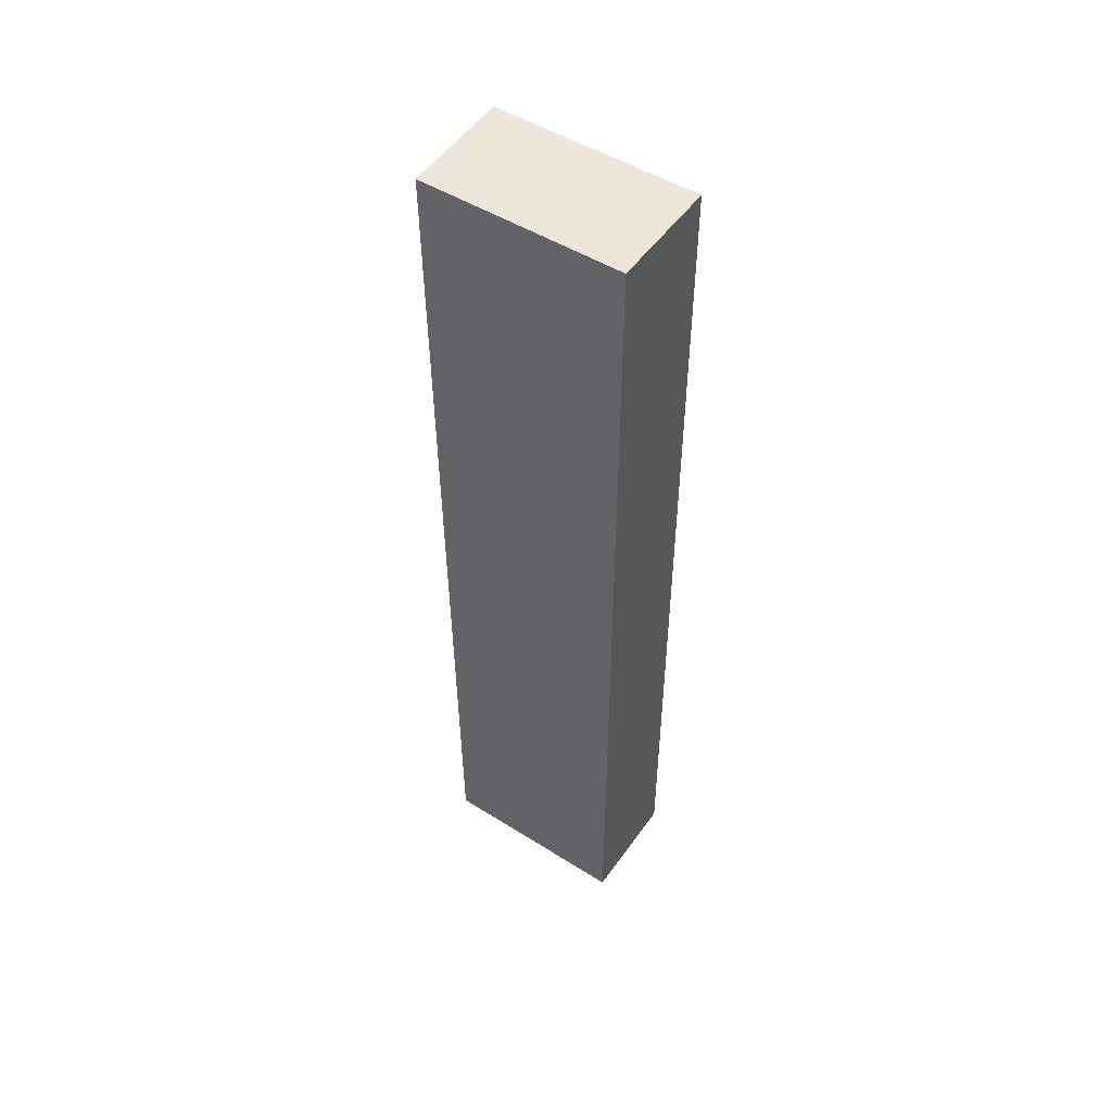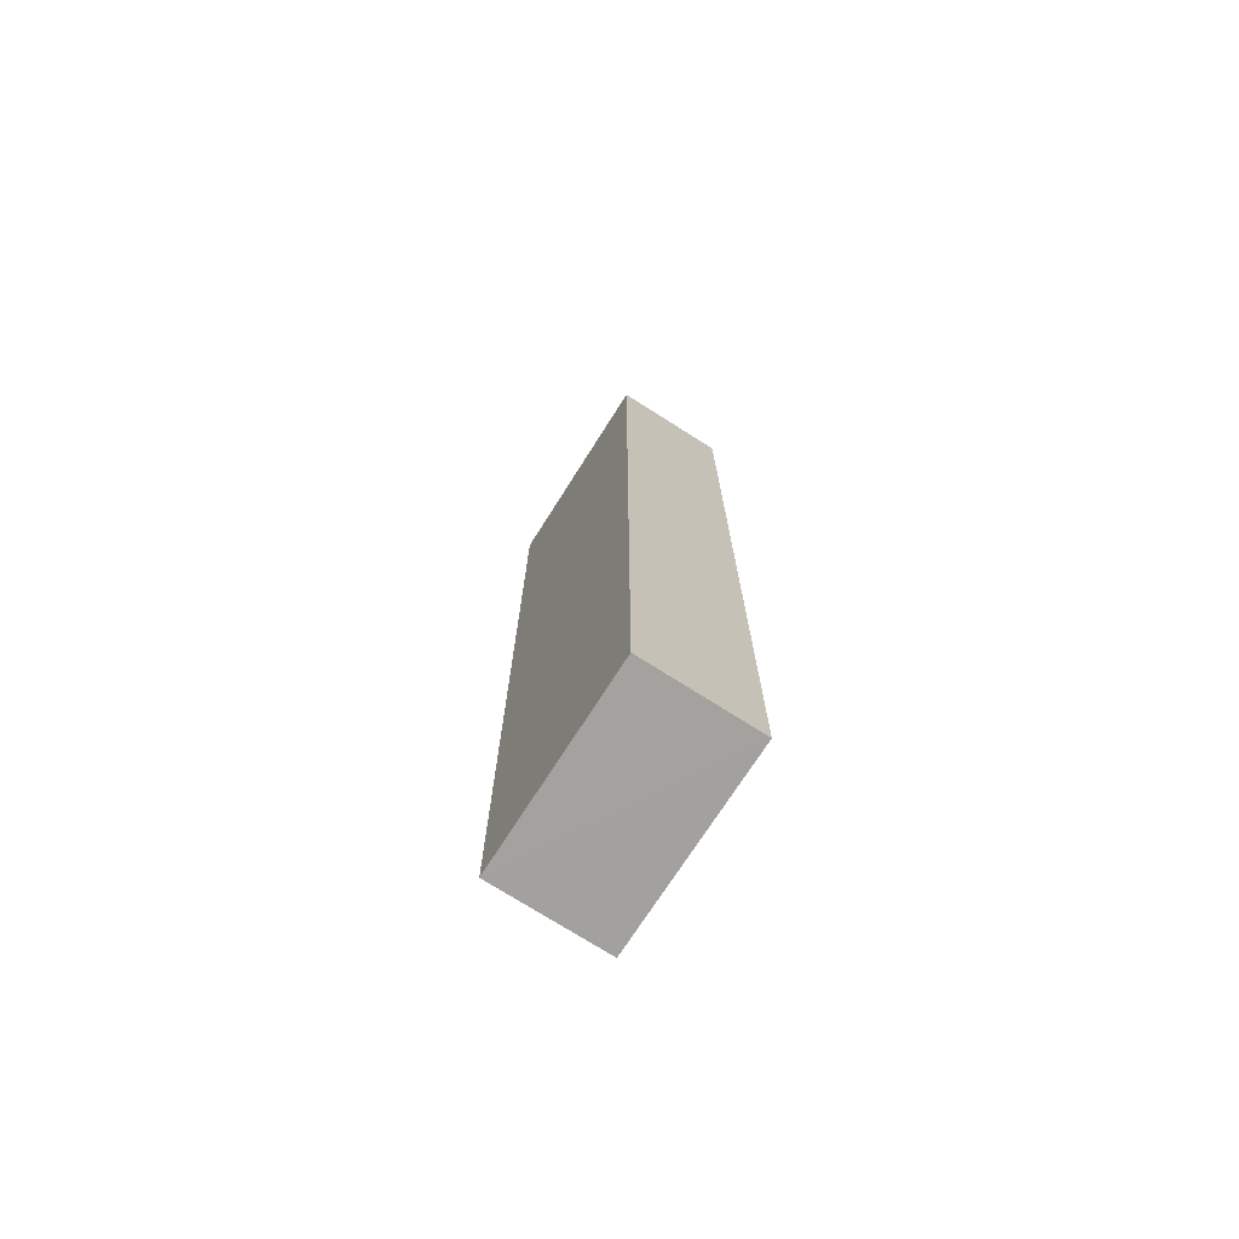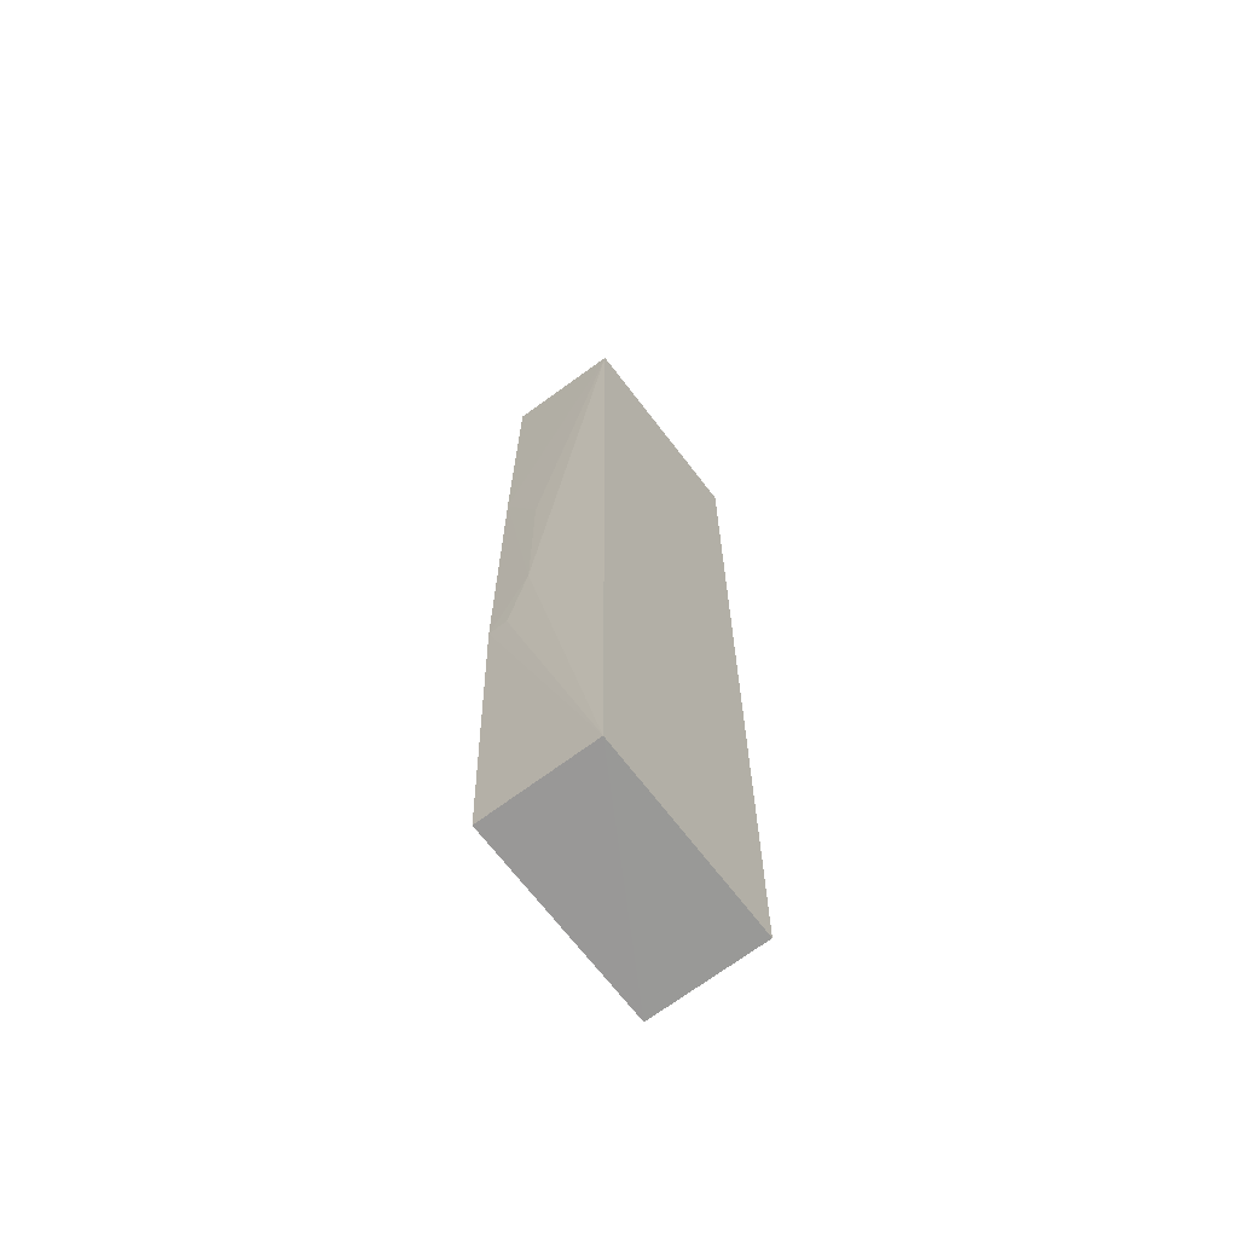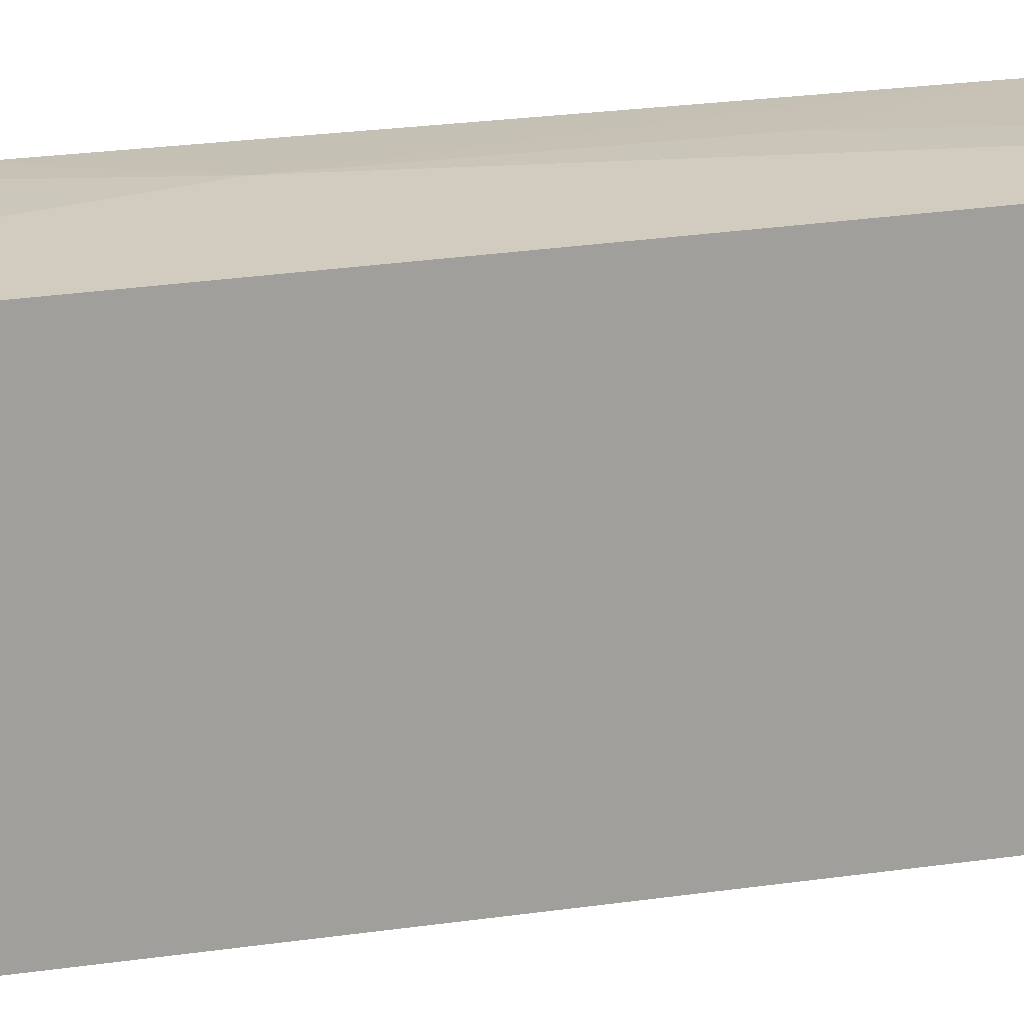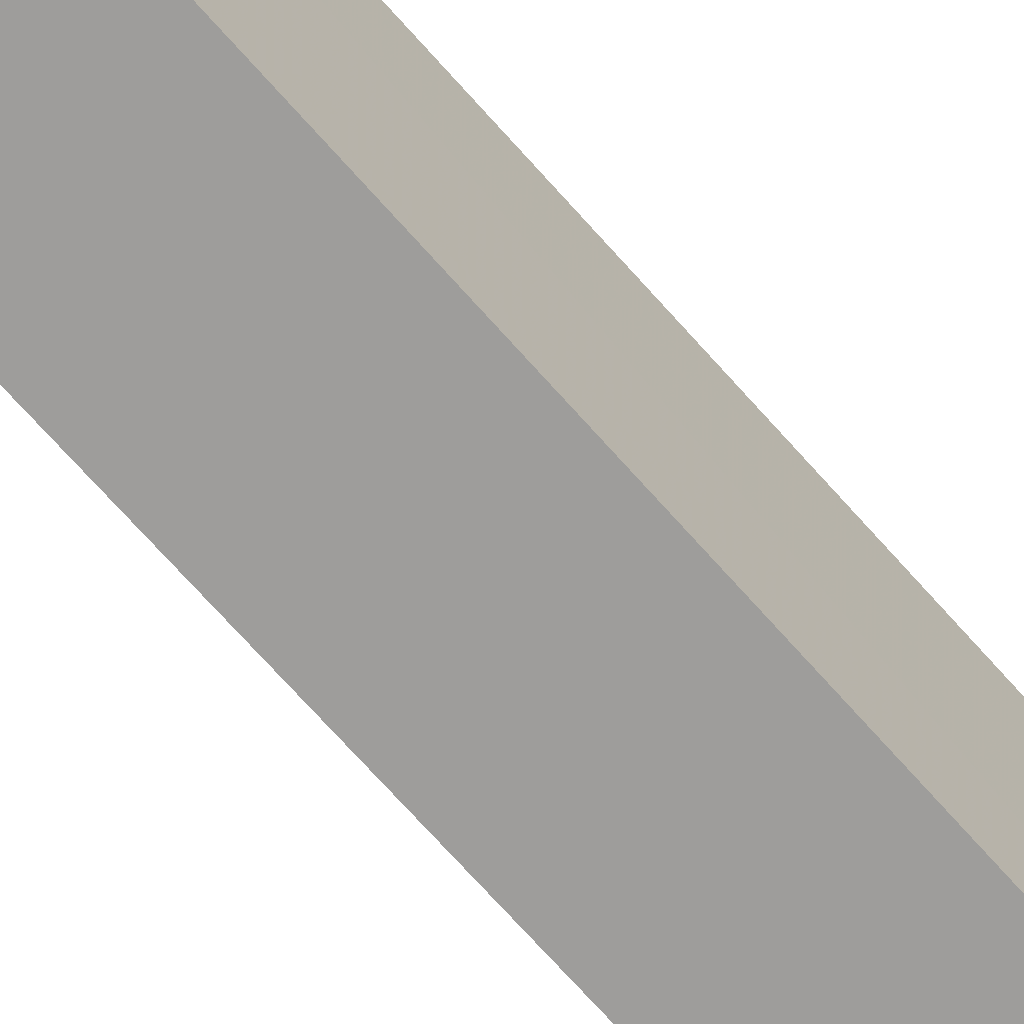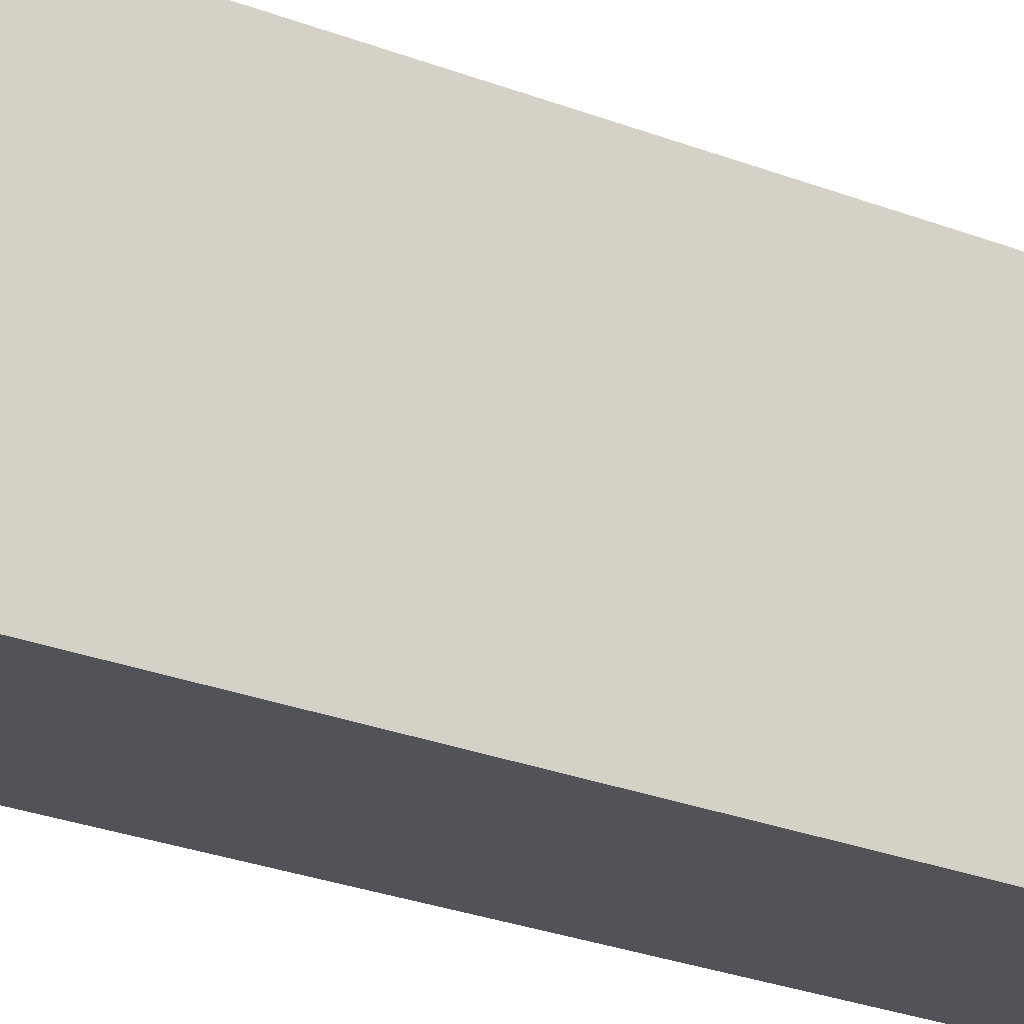
<metadata>
{"format":"obj","ext":"obj","renderer":"f3d","projection":"perspective","resolution":1024,"background":"white","views":[{"elev":50.7,"azim":-56.0,"up":"+Z"},{"elev":-73.4,"azim":-32.4,"up":"+Z"},{"elev":-67.6,"azim":-142.7,"up":"+Z"},{"elev":17.9,"azim":-107.8,"up":"+Y"},{"elev":-70.6,"azim":-138.5,"up":"+Y"},{"elev":-22.6,"azim":54.6,"up":"+Y"}]}
</metadata>
<code>
v -0.03058 0.06506 0.1339
v -0.03058 0.03618 0.1339
v -0.03056 0.03619 0.0007043
v -0.0465 0.06373 0.001413
v -0.04649 0.03618 0.1339
v -0.03055 0.06379 0.0014
v -0.04648 0.06477 0.1339
v -0.04649 0.03619 0.0008664
v -0.03053 0.06534 0.04643
v -0.03053 0.06533 0.09148
v -0.03584 0.06529 0.05704
v -0.03318 0.06529 0.04643
v -0.03583 0.06528 0.08087
f 5 3 2
f 6 3 4
f 7 4 5
f 7 5 2
f 7 2 1
f 8 5 4
f 8 4 3
f 8 3 5
f 9 6 4
f 9 3 6
f 10 1 2
f 10 2 3
f 10 3 9
f 10 7 1
f 11 4 7
f 11 10 9
f 12 11 9
f 12 9 4
f 12 4 11
f 13 11 7
f 13 7 10
f 13 10 11

</code>
